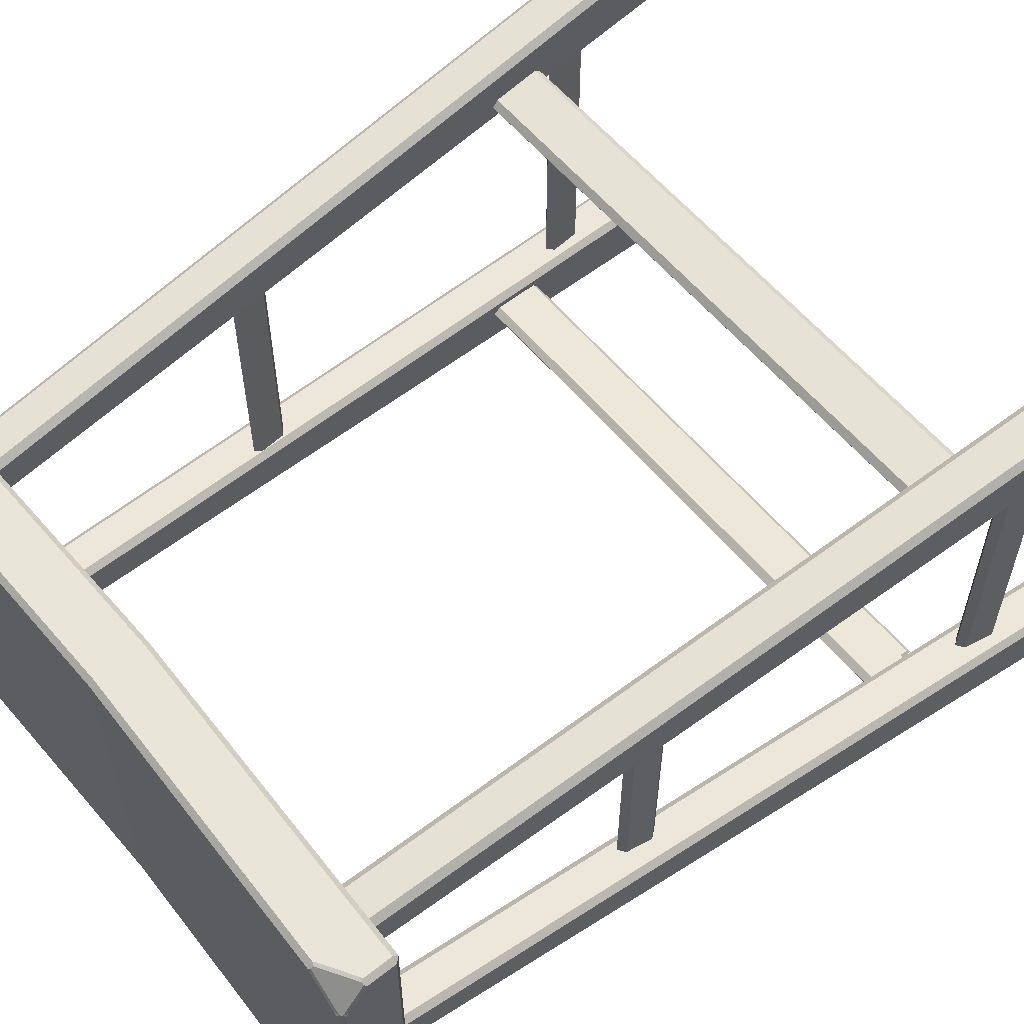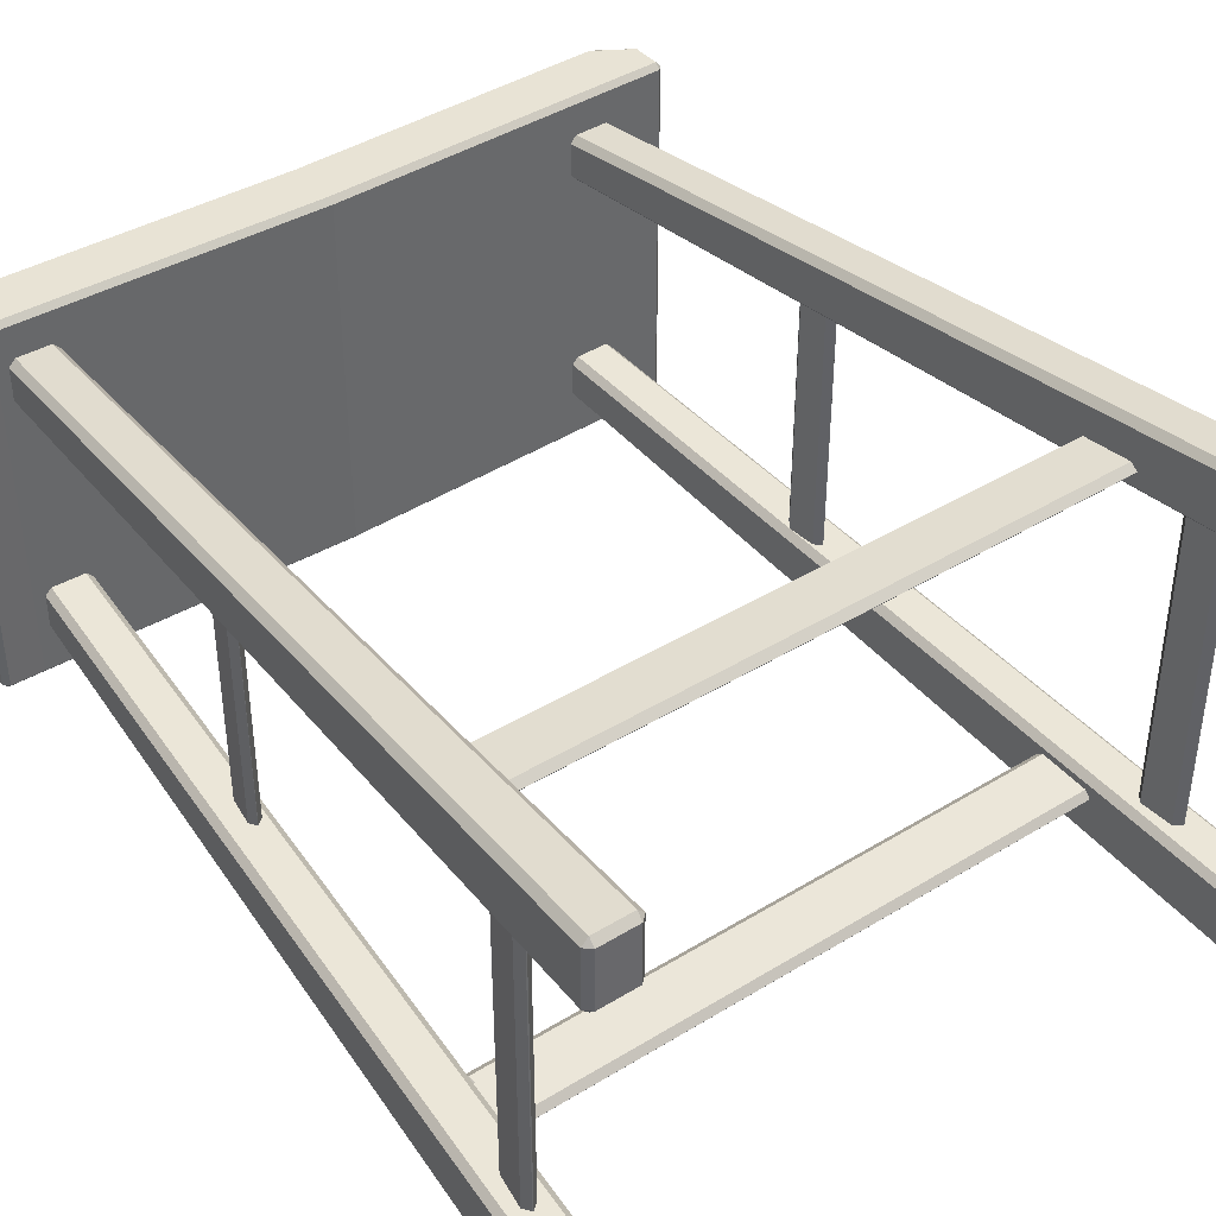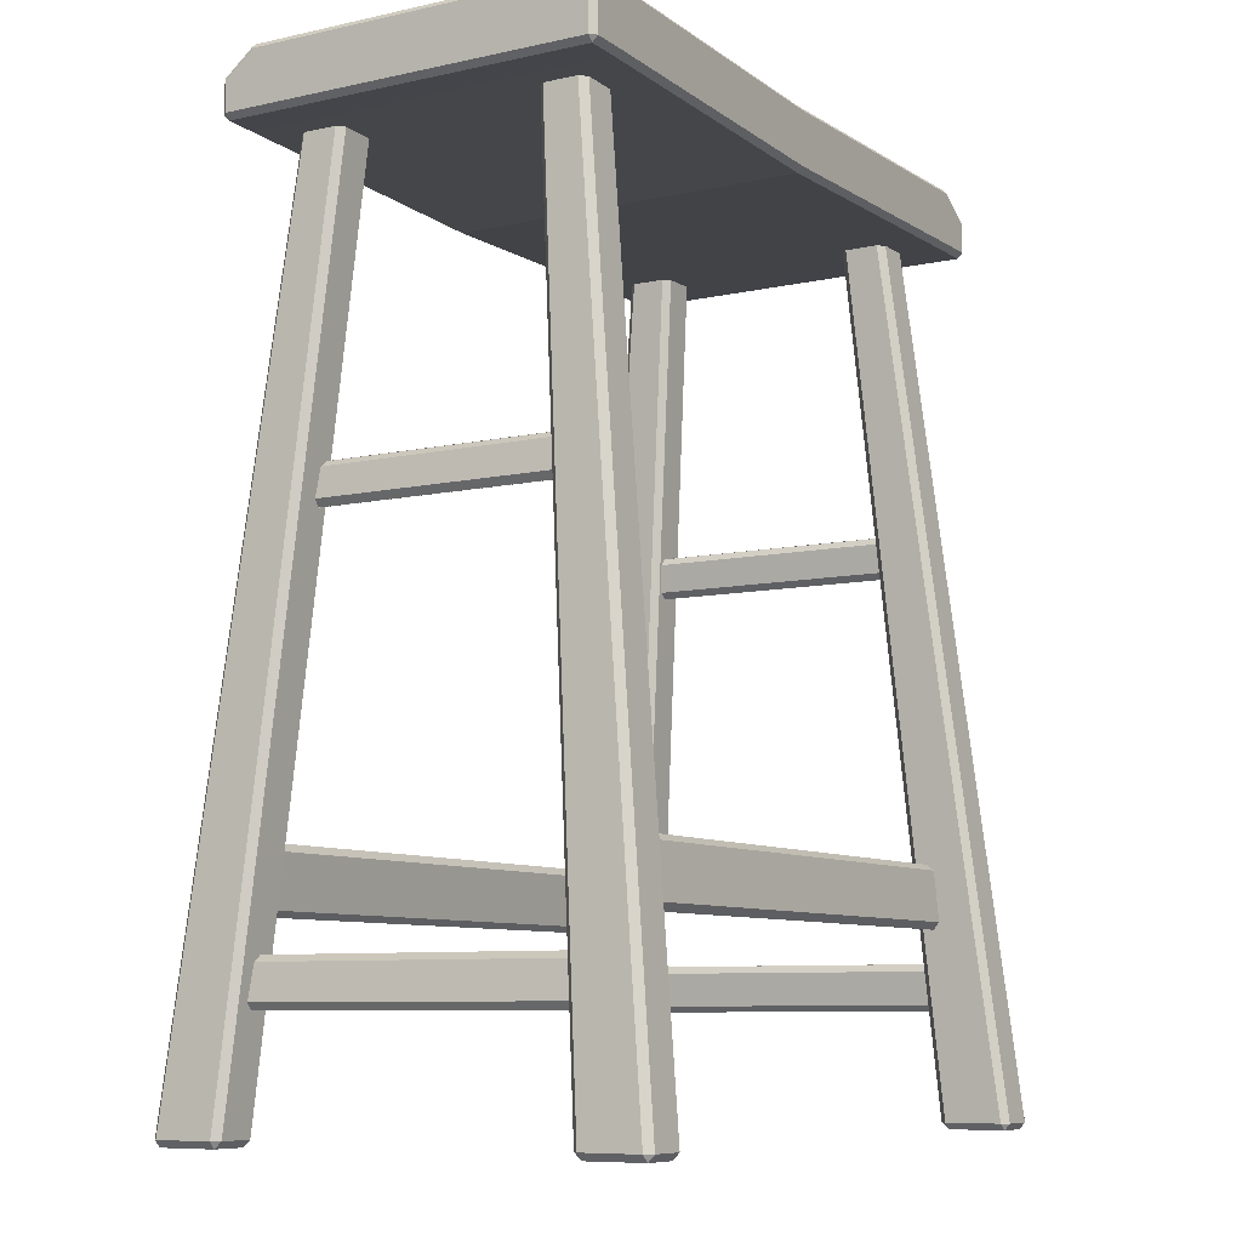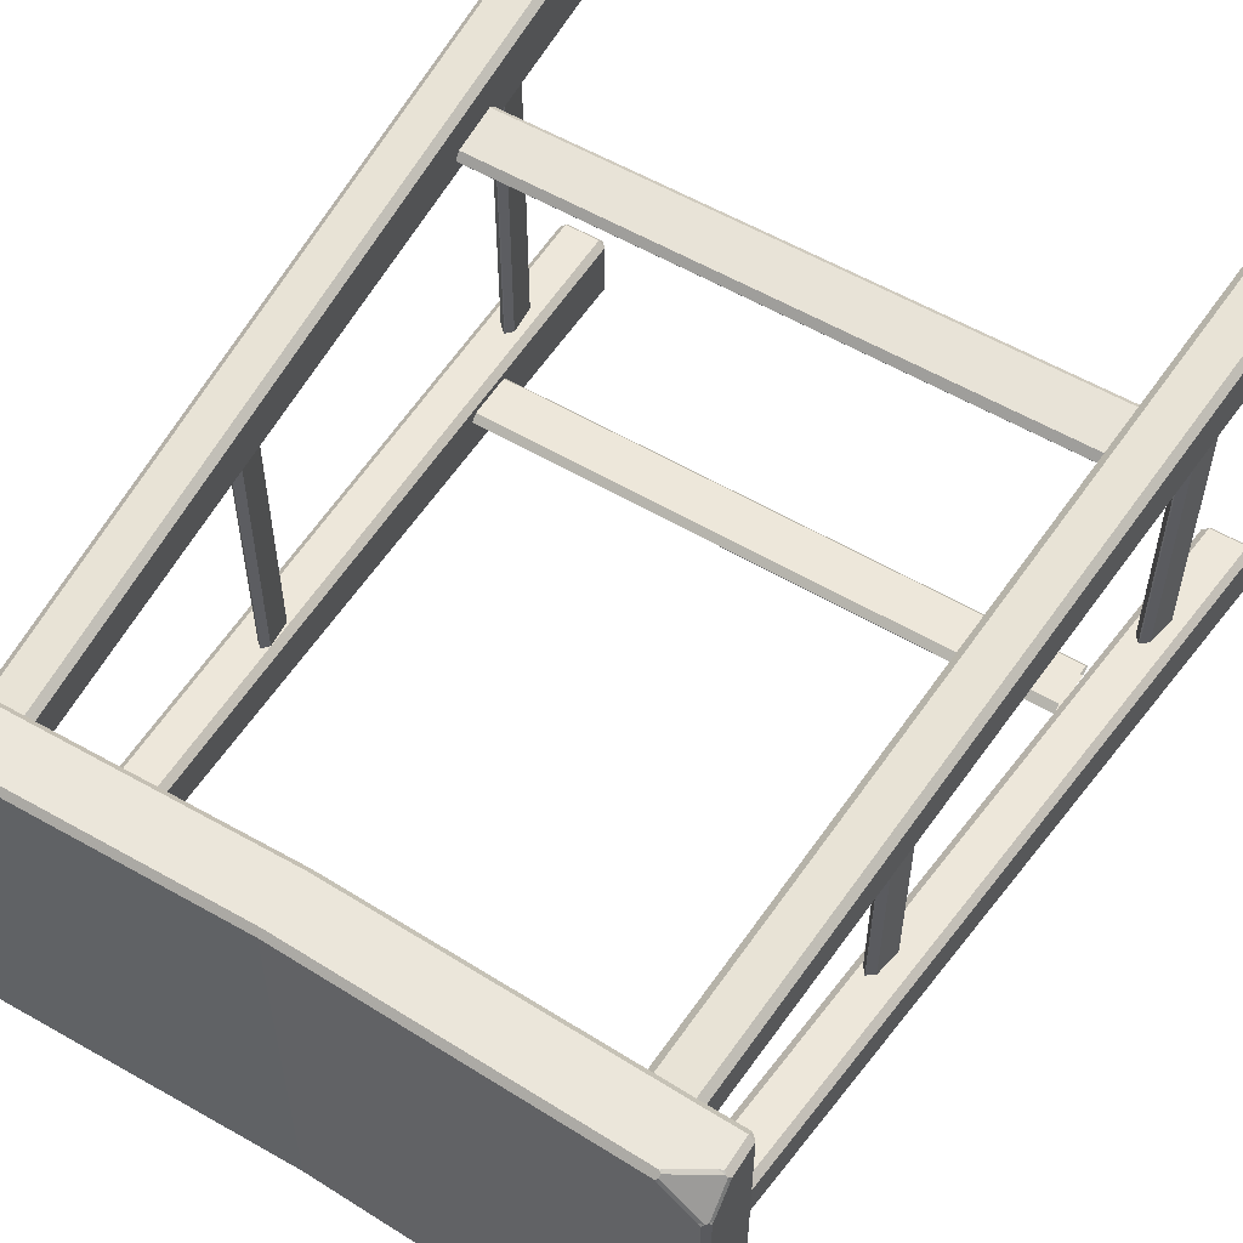
<metadata>
{"format":"obj","ext":"obj","renderer":"f3d","projection":"perspective","resolution":1024,"background":"white","views":[{"elev":57.7,"azim":51.0,"up":"+Y"},{"elev":41.0,"azim":143.3,"up":"+Y"},{"elev":-8.4,"azim":-59.2,"up":"+Z"},{"elev":54.9,"azim":32.2,"up":"+Y"}]}
</metadata>
<code>
o Stool_2
v -0.1709 0.08594 -0.2612
v -0.1707 0.08251 -0.258
v -0.1739 0.0857 -0.258
v -0.1472 0.05198 0.1626
v -0.144 0.04879 0.1626
v -0.1709 0.1138 -0.2612
v -0.1739 0.1134 -0.258
v -0.1707 0.1166 -0.258
v -0.144 0.07156 0.1626
v -0.1472 0.06836 0.1626
v -0.1529 0.08594 -0.2612
v -0.1495 0.0857 -0.258
v -0.1527 0.08251 -0.258
v -0.1276 0.04879 0.1626
v -0.1244 0.05198 0.1626
v -0.1529 0.1138 -0.2612
v -0.1527 0.1166 -0.258
v -0.1495 0.1134 -0.258
v -0.1244 0.06836 0.1626
v -0.1276 0.07156 0.1626
v 0.1553 0.08594 -0.2612
v 0.1551 0.08251 -0.258
v 0.1519 0.0857 -0.258
v 0.1268 0.05198 0.1626
v 0.13 0.04879 0.1626
v 0.1553 0.1138 -0.2612
v 0.1519 0.1134 -0.258
v 0.1551 0.1166 -0.258
v 0.13 0.07156 0.1626
v 0.1268 0.06836 0.1626
v 0.1733 0.08594 -0.2612
v 0.1763 0.0857 -0.258
v 0.1731 0.08251 -0.258
v 0.1464 0.04879 0.1626
v 0.1496 0.05198 0.1626
v 0.1733 0.1138 -0.2612
v 0.1731 0.1166 -0.258
v 0.1763 0.1134 -0.258
v 0.1496 0.06836 0.1626
v 0.1464 0.07156 0.1626
v -0.1709 -0.1122 -0.2612
v -0.1707 -0.115 -0.258
v -0.1739 -0.1118 -0.258
v -0.1472 -0.06675 0.1626
v -0.144 -0.06994 0.1626
v -0.1709 -0.08433 -0.2612
v -0.1739 -0.08409 -0.258
v -0.1707 -0.0809 -0.258
v -0.144 -0.04717 0.1626
v -0.1472 -0.05036 0.1626
v -0.1529 -0.1122 -0.2612
v -0.1495 -0.1118 -0.258
v -0.1527 -0.115 -0.258
v -0.1276 -0.06994 0.1626
v -0.1244 -0.06675 0.1626
v -0.1529 -0.08433 -0.2612
v -0.1527 -0.0809 -0.258
v -0.1495 -0.08409 -0.258
v -0.1244 -0.05036 0.1626
v -0.1276 -0.04717 0.1626
v 0.1553 -0.1122 -0.2612
v 0.1551 -0.115 -0.258
v 0.1519 -0.1118 -0.258
v 0.1268 -0.06675 0.1626
v 0.13 -0.06994 0.1626
v 0.1553 -0.08433 -0.2612
v 0.1519 -0.08409 -0.258
v 0.1551 -0.0809 -0.258
v 0.13 -0.04717 0.1626
v 0.1268 -0.05036 0.1626
v 0.1733 -0.1122 -0.2612
v 0.1763 -0.1118 -0.258
v 0.1731 -0.115 -0.258
v 0.1464 -0.06994 0.1626
v 0.1496 -0.06675 0.1626
v 0.1733 -0.08433 -0.2612
v 0.1731 -0.0809 -0.258
v 0.1763 -0.08409 -0.258
v 0.1496 -0.05036 0.1626
v 0.1464 -0.04717 0.1626
v -0.1457 0.08582 -0.1691
v -0.1457 0.08236 -0.1663
v -0.1457 0.08006 -0.1422
v -0.1457 0.08292 -0.1387
v -0.1457 0.08877 -0.1656
v -0.1457 0.08591 -0.1691
v -0.1457 0.08301 -0.1387
v -0.1457 0.08647 -0.1415
v 0.1434 0.08236 -0.1663
v 0.1434 0.08582 -0.1691
v 0.1434 0.08292 -0.1387
v 0.1434 0.08006 -0.1422
v 0.1434 0.08591 -0.1691
v 0.1434 0.08877 -0.1656
v 0.1434 0.08647 -0.1415
v 0.1434 0.08301 -0.1387
v -0.1457 -0.08012 -0.1663
v -0.1457 -0.08358 -0.1691
v -0.1457 -0.08068 -0.1387
v -0.1457 -0.07782 -0.1422
v -0.1457 -0.08368 -0.1691
v -0.1457 -0.08654 -0.1656
v -0.1457 -0.08424 -0.1415
v -0.1457 -0.08077 -0.1387
v 0.1434 -0.08358 -0.1691
v 0.1434 -0.08012 -0.1663
v 0.1434 -0.07782 -0.1422
v 0.1434 -0.08068 -0.1387
v 0.1434 -0.08654 -0.1656
v 0.1434 -0.08368 -0.1691
v 0.1434 -0.08077 -0.1387
v 0.1434 -0.08424 -0.1415
v 0.1606 0.1019 -0.207
v 0.157 0.1019 -0.2041
v 0.1547 0.1019 -0.1881
v 0.1574 0.1019 -0.1847
v 0.1639 0.1019 -0.2036
v 0.1611 0.1019 -0.207
v 0.158 0.1019 -0.1847
v 0.1616 0.1019 -0.1876
v 0.157 -0.09961 -0.2041
v 0.1606 -0.09961 -0.207
v 0.1574 -0.09961 -0.1847
v 0.1547 -0.09961 -0.1881
v 0.1611 -0.09961 -0.207
v 0.1639 -0.09961 -0.2036
v 0.1616 -0.09961 -0.1876
v 0.158 -0.09961 -0.1847
v -0.1548 0.1019 -0.2041
v -0.1584 0.1019 -0.207
v -0.1553 0.1019 -0.1847
v -0.1526 0.1019 -0.1881
v -0.159 0.1019 -0.207
v -0.1617 0.1019 -0.2036
v -0.1595 0.1019 -0.1876
v -0.1559 0.1019 -0.1847
v -0.1584 -0.09961 -0.207
v -0.1548 -0.09961 -0.2041
v -0.1526 -0.09961 -0.1881
v -0.1553 -0.09961 -0.1847
v -0.1617 -0.09961 -0.2036
v -0.159 -0.09961 -0.207
v -0.1559 -0.09961 -0.1847
v -0.1595 -0.09961 -0.1876
v 0.1454 0.08112 -0.001121
v 0.1417 0.08112 0.001794
v 0.1398 0.08112 0.01553
v 0.1425 0.08112 0.01891
v 0.148 0.08112 0.002253
v 0.1452 0.08112 -0.00113
v 0.1424 0.08112 0.0189
v 0.146 0.08112 0.01599
v 0.1417 -0.07888 0.001794
v 0.1454 -0.07888 -0.001121
v 0.1425 -0.07888 0.01891
v 0.1398 -0.07888 0.01553
v 0.1452 -0.07888 -0.00113
v 0.148 -0.07888 0.002253
v 0.146 -0.07888 0.01599
v 0.1424 -0.07888 0.0189
v -0.1384 0.08112 0.001794
v -0.142 0.08112 -0.001121
v -0.1392 0.08112 0.01891
v -0.1364 0.08112 0.01553
v -0.1419 0.08112 -0.00113
v -0.1446 0.08112 0.002253
v -0.1427 0.08112 0.01599
v -0.1391 0.08112 0.0189
v -0.142 -0.07888 -0.001121
v -0.1384 -0.07888 0.001794
v -0.1364 -0.07888 0.01553
v -0.1392 -0.07888 0.01891
v -0.1446 -0.07888 0.002253
v -0.1419 -0.07888 -0.00113
v -0.1391 -0.07888 0.0189
v -0.1427 -0.07888 0.01599
v -0.1739 -0.07704 0.1602
v -0.1739 0.0901 0.1629
v -0.1739 0.08746 0.1602
v -0.1765 0.08746 0.1629
v -0.1765 -0.07704 0.1629
v -0.001144 0.0901 0.1589
v -0.001144 0.08746 0.1562
v -0.001144 -0.09256 0.1742
v -0.1765 -0.001229 0.1782
v -0.001144 -0.001229 0.187
v -0.001144 0.0901 0.1742
v -0.001144 -0.001229 0.1562
v -0.1765 0.07458 0.1629
v -0.1739 0.07458 0.1602
v -0.001144 0.07458 0.1562
v -0.001144 0.07458 0.187
v -0.1765 0.07458 0.1782
v -0.1576 0.08746 0.16
v -0.1576 0.0901 0.1626
v -0.001144 -0.08992 0.1562
v -0.001144 -0.09256 0.1589
v -0.1739 -0.001229 0.191
v -0.1576 0.0901 0.1779
v -0.1576 0.07458 0.1908
v -0.1576 0.07458 0.16
v -0.1765 0.08587 0.1782
v -0.1757 0.0883 0.1782
v -0.1765 0.08746 0.1772
v -0.1748 0.08923 0.1782
v -0.172 0.0901 0.1782
v -0.1739 0.0901 0.1772
v -0.1723 0.07458 0.191
v -0.1747 0.07458 0.1902
v -0.1739 0.07359 0.191
v -0.1758 0.07458 0.1892
v -0.1765 0.07458 0.1872
v -0.1765 0.07359 0.1884
v -0.1576 0.0901 0.187
v -0.1576 0.08936 0.1889
v -0.1566 0.0901 0.1881
v -0.1576 0.08824 0.19
v -0.1576 0.08621 0.1908
v -0.1566 0.08746 0.1907
v -0.1765 -0.001229 0.1884
v 0.1716 0.0901 0.1629
v 0.1716 0.08746 0.1602
v 0.1742 0.08746 0.1629
v -0.1765 -0.08992 0.1629
v -0.001144 0.08746 0.187
v -0.001144 0.0901 0.1844
v -0.1739 -0.08992 0.1602
v 0.1742 0.07458 0.1629
v 0.1716 0.07458 0.1602
v 0.1742 0.07458 0.1782
v 0.1553 0.08746 0.16
v 0.1553 0.0901 0.1626
v -0.1739 -0.09256 0.1629
v -0.1739 -0.001229 0.1602
v -0.1765 -0.001229 0.1629
v 0.1553 0.0901 0.1779
v 0.1553 0.07458 0.1908
v 0.1553 0.07458 0.16
v 0.1742 0.08587 0.1782
v 0.1734 0.0883 0.1782
v 0.1742 0.08746 0.1772
v 0.1725 0.08923 0.1782
v 0.1698 0.0901 0.1782
v 0.1716 0.0901 0.1772
v 0.17 0.07458 0.191
v 0.1724 0.07458 0.1902
v 0.1716 0.07359 0.191
v 0.1735 0.07458 0.1892
v 0.1742 0.07458 0.1872
v 0.1742 0.07359 0.1884
v 0.1553 0.0901 0.187
v 0.1553 0.08936 0.1889
v 0.1543 0.0901 0.1881
v 0.1553 0.08824 0.19
v 0.1553 0.08621 0.1908
v 0.1543 0.08746 0.1907
v -0.001144 -0.07704 0.1562
v -0.001144 -0.07704 0.187
v -0.1765 -0.07704 0.1782
v -0.1576 -0.08992 0.16
v -0.1576 -0.09256 0.1626
v -0.1576 -0.001229 0.16
v -0.1576 -0.001229 0.1908
v -0.1576 -0.09256 0.1779
v -0.1576 -0.07704 0.1908
v -0.1576 -0.07704 0.16
v -0.1765 -0.08833 0.1782
v -0.1757 -0.09076 0.1782
v -0.1765 -0.08992 0.1772
v -0.1748 -0.09169 0.1782
v -0.172 -0.09256 0.1782
v -0.1739 -0.09256 0.1772
v -0.1723 -0.07704 0.191
v -0.1747 -0.07704 0.1902
v -0.1739 -0.07605 0.191
v -0.1758 -0.07704 0.1892
v -0.1765 -0.07704 0.1872
v -0.1765 -0.07605 0.1884
v -0.1576 -0.09256 0.187
v -0.1576 -0.09181 0.1889
v -0.1566 -0.09256 0.1881
v -0.1576 -0.0907 0.19
v -0.1576 -0.08866 0.1908
v -0.1566 -0.08992 0.1907
v 0.1742 -0.001229 0.1629
v 0.1716 -0.001229 0.1602
v 0.1716 -0.09256 0.1629
v 0.1716 -0.08992 0.1602
v 0.1742 -0.08992 0.1629
v 0.1742 -0.001229 0.1884
v 0.1716 -0.001229 0.191
v -0.001144 -0.08992 0.187
v -0.001144 -0.09256 0.1844
v 0.1742 -0.001229 0.1782
v 0.1742 -0.07704 0.1629
v 0.1716 -0.07704 0.1602
v 0.1742 -0.07704 0.1782
v 0.1553 -0.08992 0.16
v 0.1553 -0.09256 0.1626
v 0.1553 -0.001229 0.16
v 0.1553 -0.001229 0.1908
v 0.1553 -0.09256 0.1779
v 0.1553 -0.07704 0.1908
v 0.1553 -0.07704 0.16
v 0.1742 -0.08833 0.1782
v 0.1734 -0.09076 0.1782
v 0.1742 -0.08992 0.1772
v 0.1725 -0.09169 0.1782
v 0.1698 -0.09256 0.1782
v 0.1716 -0.09256 0.1772
v 0.17 -0.07704 0.191
v 0.1724 -0.07704 0.1902
v 0.1716 -0.07605 0.191
v 0.1735 -0.07704 0.1892
v 0.1742 -0.07704 0.1872
v 0.1742 -0.07605 0.1884
v 0.1553 -0.09256 0.187
v 0.1553 -0.09181 0.1889
v 0.1543 -0.09256 0.1881
v 0.1553 -0.0907 0.19
v 0.1553 -0.08866 0.1908
v 0.1543 -0.08992 0.1907
f 13 14 5 2
f 18 19 15 12
f 26 36 31 21
f 8 9 20 17
f 3 4 10 7
f 33 34 25 22
f 38 39 35 32
f 46 56 51 41
f 28 29 40 37
f 23 24 30 27
f 53 54 45 42
f 58 59 55 52
f 66 76 71 61
f 48 49 60 57
f 43 44 50 47
f 73 74 65 62
f 78 79 75 72
f 86 93 90 81
f 68 69 80 77
f 63 64 70 67
f 175 172 163 168
f 106 97 100 107
f 149 152 159 158
f 96 87 84 91
f 89 92 83 82
f 85 88 95 94
f 165 162 169 174
f 118 125 122 113
f 153 156 147 146
f 101 98 105 110
f 111 108 99 104
f 102 109 112 103
f 170 161 164 171
f 138 129 132 139
f 160 151 148 155
f 128 119 116 123
f 121 124 115 114
f 117 120 127 126
f 150 157 154 145
f 166 173 176 167
f 133 130 137 142
f 143 140 131 136
f 134 141 144 135
f 1 2 3
f 6 7 8
f 11 12 13
f 16 17 18
f 21 22 23
f 26 27 28
f 31 32 33
f 36 37 38
f 41 42 43
f 46 47 48
f 51 52 53
f 56 57 58
f 61 62 63
f 66 67 68
f 71 72 73
f 76 77 78
f 6 1 3 7
f 2 5 4 3
f 9 8 7 10
f 16 6 8 17
f 19 18 17 20
f 11 16 18 12
f 14 13 12 15
f 1 11 13 2
f 26 21 23 27
f 22 25 24 23
f 29 28 27 30
f 36 26 28 37
f 39 38 37 40
f 31 36 38 32
f 34 33 32 35
f 21 31 33 22
f 46 41 43 47
f 42 45 44 43
f 49 48 47 50
f 56 46 48 57
f 59 58 57 60
f 51 56 58 52
f 54 53 52 55
f 41 51 53 42
f 66 61 63 67
f 62 65 64 63
f 69 68 67 70
f 76 66 68 77
f 79 78 77 80
f 71 76 78 72
f 74 73 72 75
f 61 71 73 62
f 93 86 85 94
f 87 96 95 88
f 81 90 89 82
f 91 84 83 92
f 109 102 101 110
f 103 112 111 104
f 97 106 105 98
f 107 100 99 108
f 125 118 117 126
f 119 128 127 120
f 113 122 121 114
f 123 116 115 124
f 141 134 133 142
f 135 144 143 136
f 129 138 137 130
f 139 132 131 140
f 157 150 149 158
f 151 160 159 152
f 145 154 153 146
f 155 148 147 156
f 173 166 165 174
f 167 176 175 168
f 161 170 169 162
f 171 164 163 172
f 6 16 11 1
f 185 220 213 212 193
f 201 262 234 190
f 206 214 199
f 181 224 269 267 259
f 198 210 209 211 213 220
f 264 271 272 233 261
f 178 179 180
f 257 266 262 188
f 202 193 212
f 194 179 178 195
f 184 264 261 197
f 189 180 179 190
f 258 186 263 265
f 196 197 261 260
f 292 258 265 283 284
f 293 292 284 282 280 281
f 180 204 203 205 207 178
f 235 185 193 189
f 200 218 208
f 235 189 190 234
f 200 208 210 198 263
f 194 201 190 179
f 226 187 199 214 216
f 183 191 201 194
f 226 216 215 217 219 225
f 196 260 266 257
f 293 281 279 264 184
f 225 219 218 200 192
f 260 227 177 266
f 183 194 195 182
f 192 200 263 186
f 265 263 198 275 273
f 187 182 195 199
f 191 188 262 201
f 199 195 178 207 206
f 189 193 202 204 180
f 202 203 204
f 205 206 207
f 208 209 210
f 211 212 213
f 214 215 216
f 217 218 219
f 202 212 211 203
f 205 215 214 206
f 208 218 217 209
f 211 209 217 215 205 203
f 294 230 249 250 290
f 238 229 286 300
f 243 236 251
f 235 234 177 181
f 291 290 250 248 246 247
f 265 273 283
f 221 223 222
f 235 181 259 185
f 239 249 230
f 231 232 221 222
f 224 233 272 270 268 269
f 228 229 222 223
f 181 177 227 224
f 260 261 233 227
f 267 277 259
f 233 224 227
f 223 221 244 242 240 241
f 285 228 230 294
f 237 245 255
f 285 286 229 228
f 237 301 291 247 245
f 231 222 229 238
f 226 253 251 236 187
f 183 231 238 191
f 226 225 256 254 252 253
f 198 220 278 276 274 275
f 271 264 279
f 225 192 237 255 256
f 266 177 234 262
f 183 182 232 231
f 192 186 301 237
f 185 259 277 278 220
f 187 236 232 182
f 191 238 300 188
f 236 243 244 221 232
f 228 223 241 239 230
f 239 241 240
f 242 244 243
f 245 247 246
f 248 250 249
f 251 253 252
f 254 256 255
f 239 240 248 249
f 242 243 251 252
f 245 246 254 255
f 248 240 242 252 254 246
f 267 269 268
f 270 272 271
f 273 275 274
f 276 278 277
f 279 281 280
f 282 284 283
f 267 268 276 277
f 270 271 279 280
f 273 274 282 283
f 276 268 270 280 282 274
f 294 290 316 315 297
f 304 300 286 296
f 309 317 302
f 291 313 312 314 316 290
f 287 288 289
f 305 297 315
f 298 288 287 299
f 295 289 288 296
f 289 307 306 308 310 287
f 285 294 297 295
f 303 321 311
f 285 295 296 286
f 303 311 313 291 301
f 298 304 296 288
f 293 184 302 317 319
f 196 257 304 298
f 293 319 318 320 322 292
f 292 322 321 303 258
f 196 298 299 197
f 258 303 301 186
f 184 197 299 302
f 257 188 300 304
f 302 299 287 310 309
f 295 297 305 307 289
f 305 306 307
f 308 309 310
f 311 312 313
f 314 315 316
f 317 318 319
f 320 321 322
f 305 315 314 306
f 308 318 317 309
f 311 321 320 312
f 314 312 320 318 308 306

</code>
